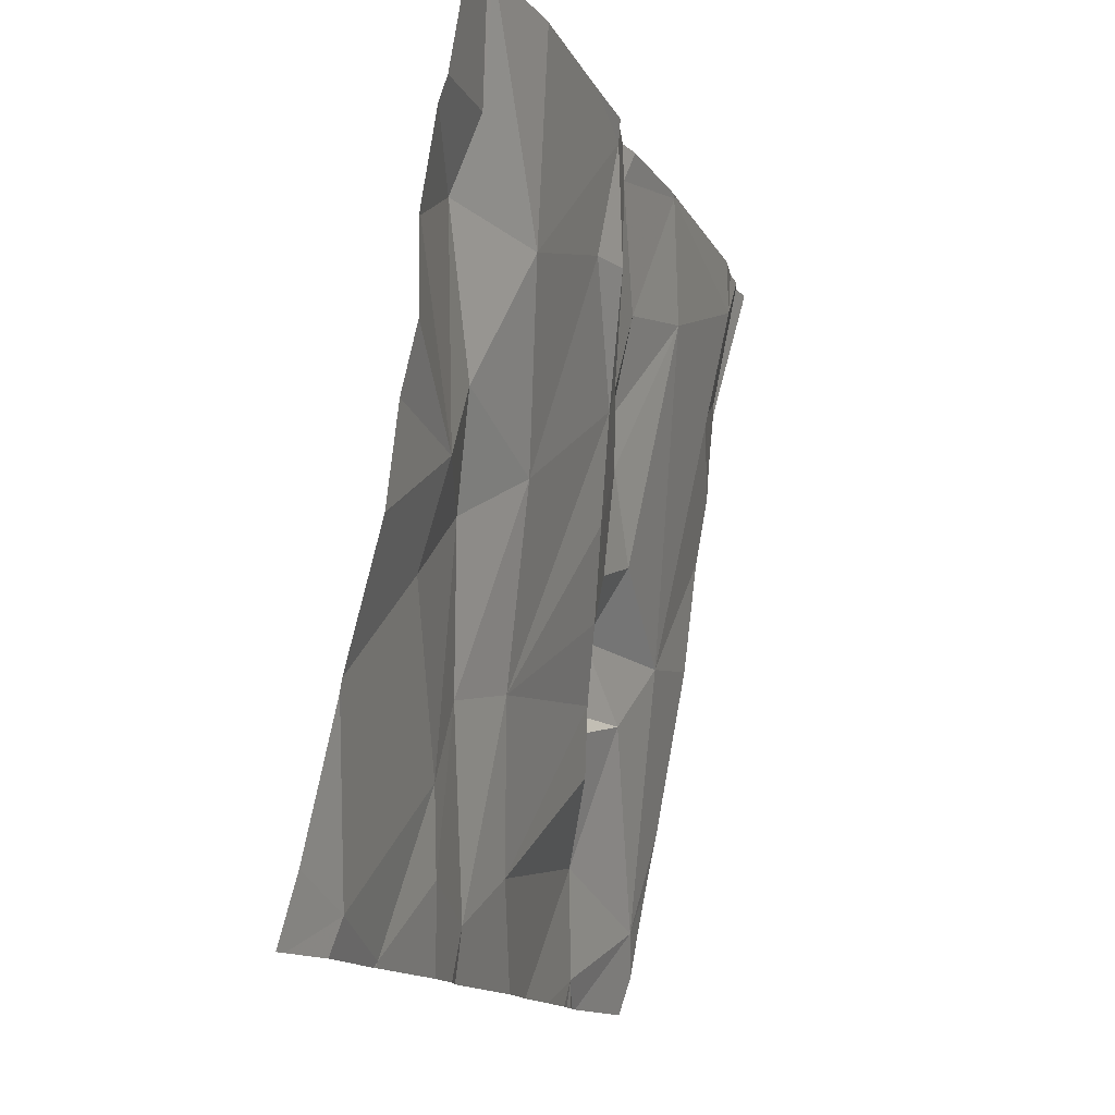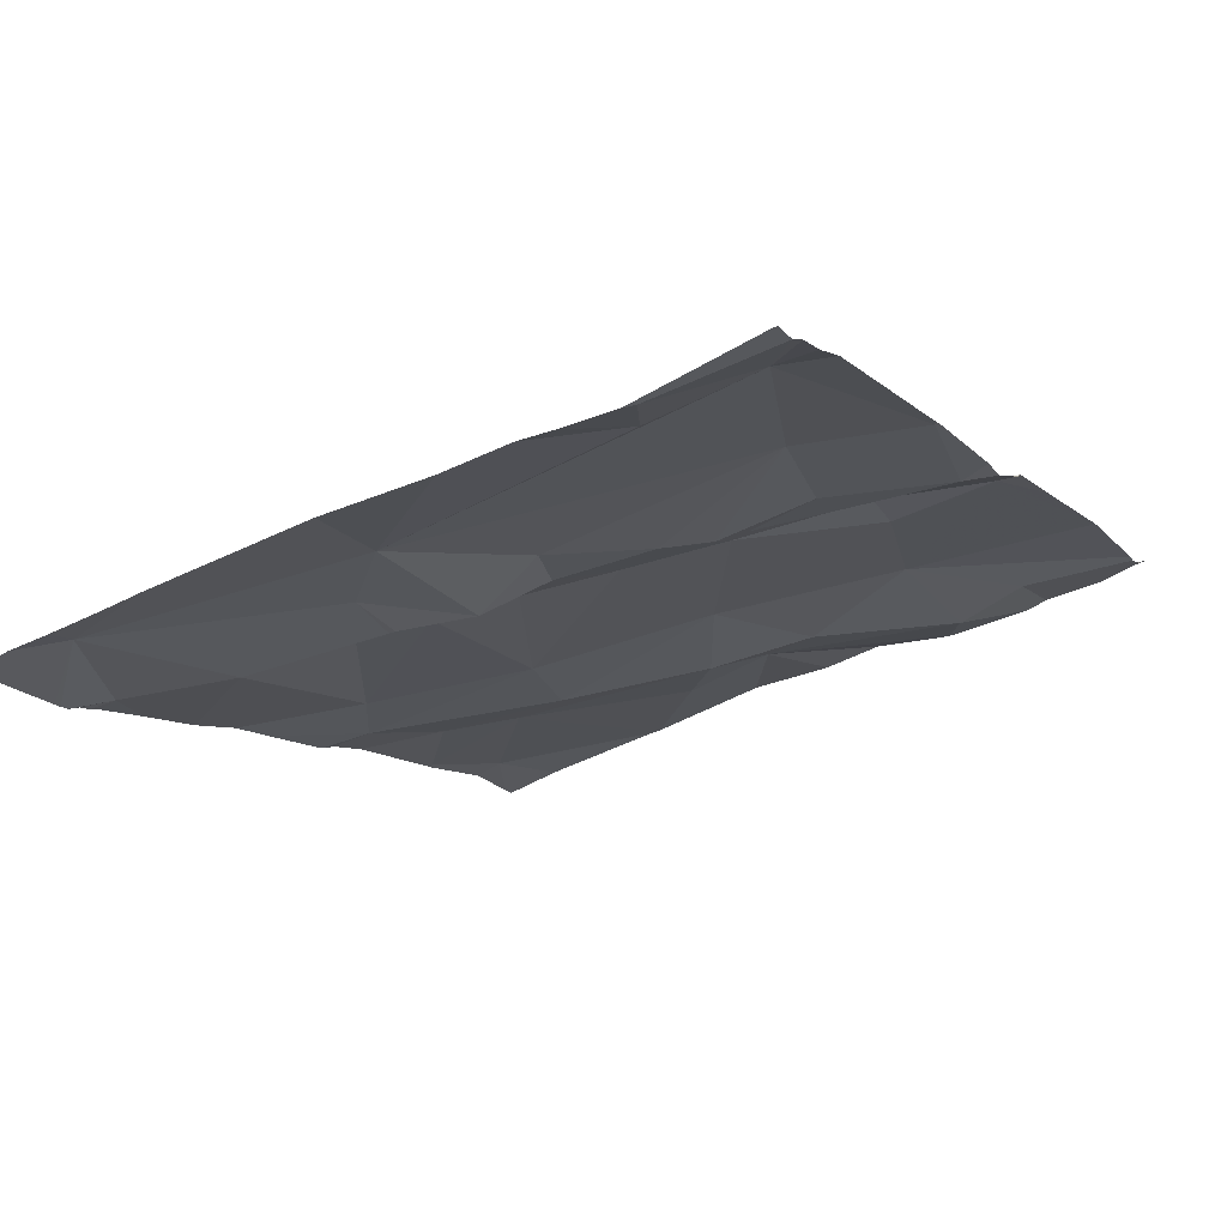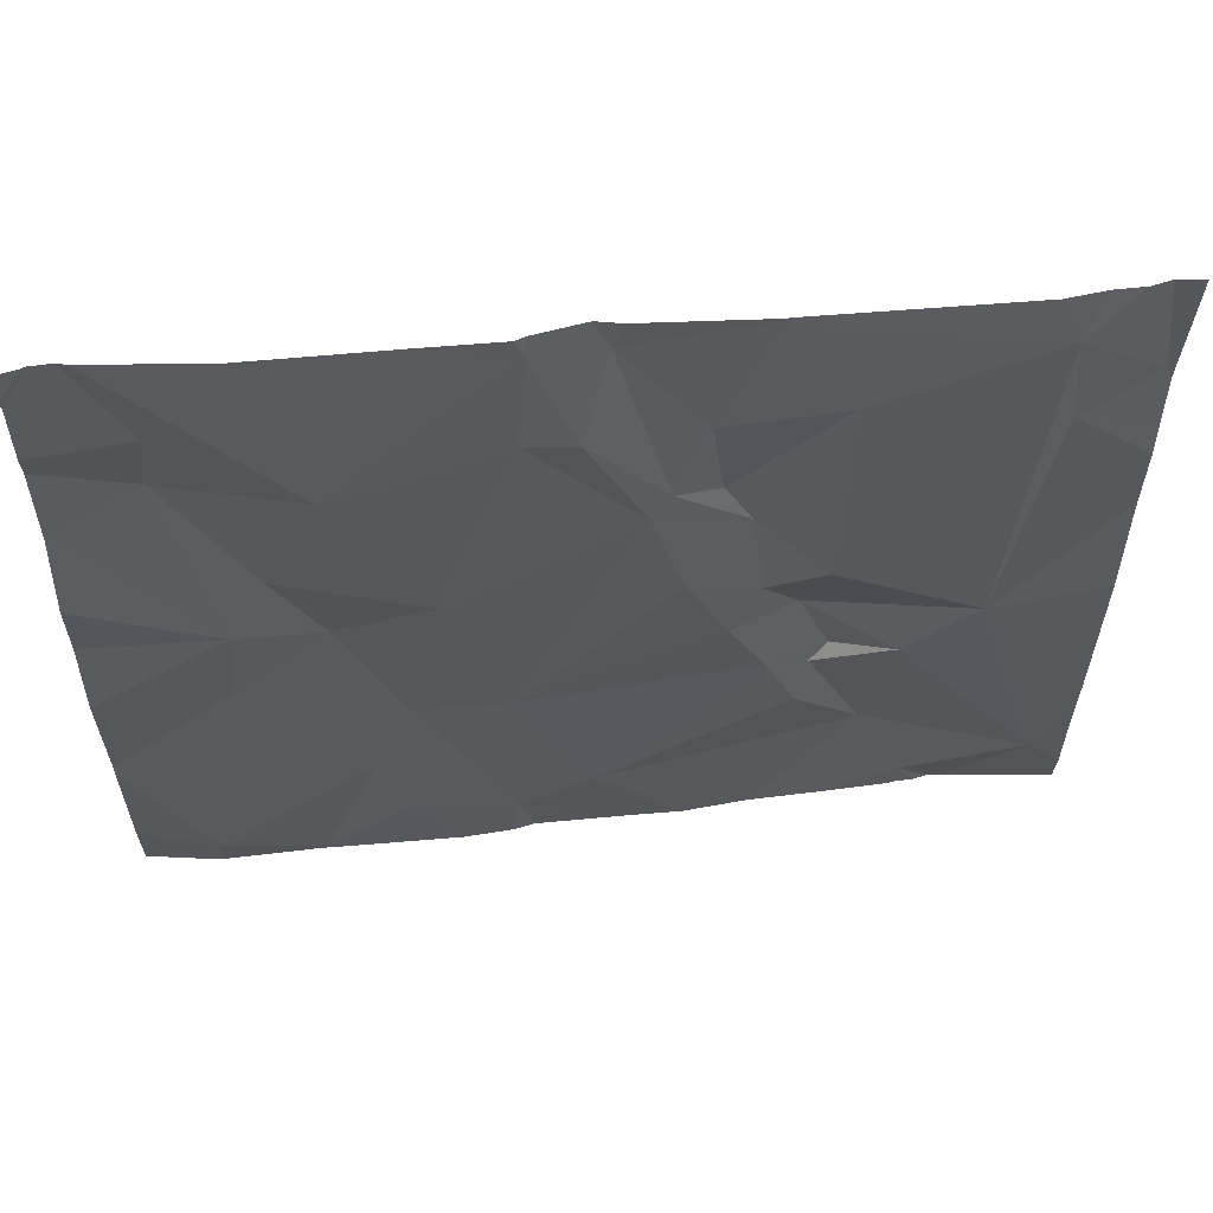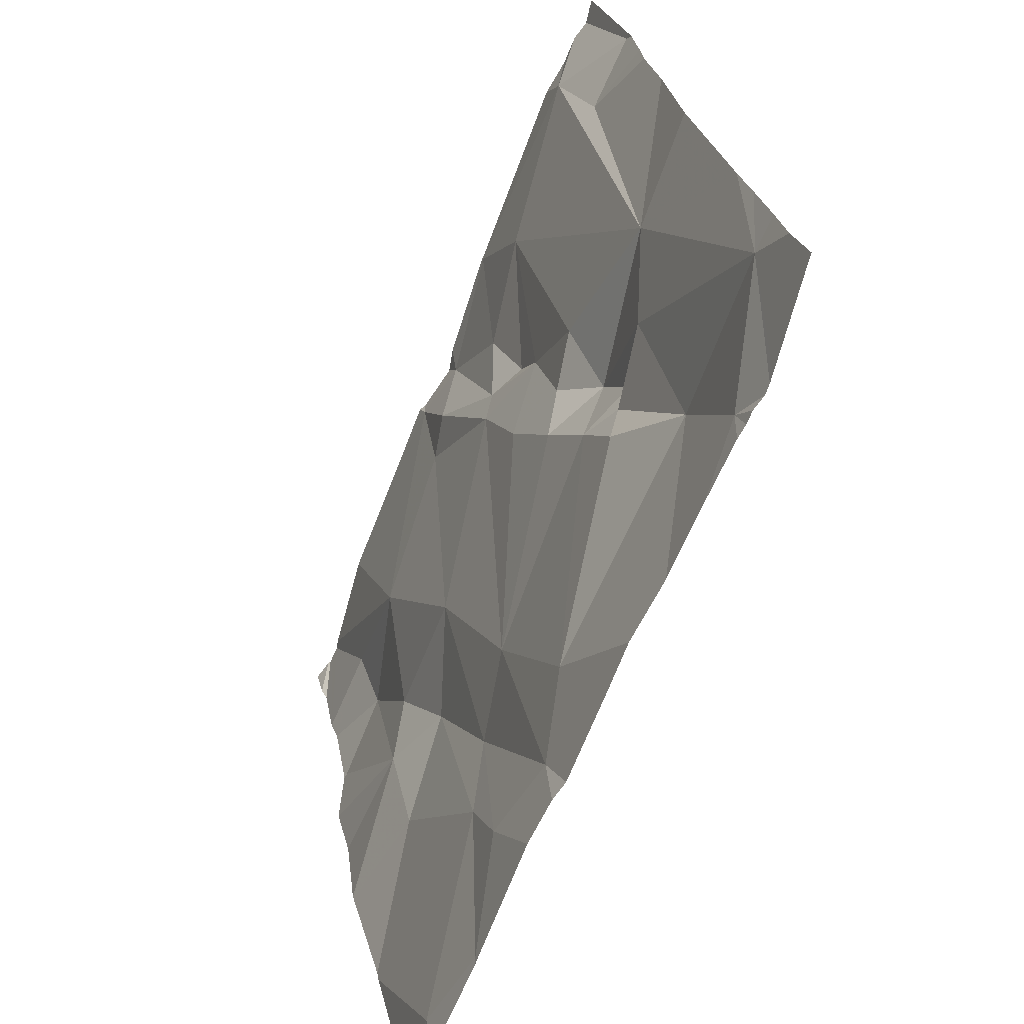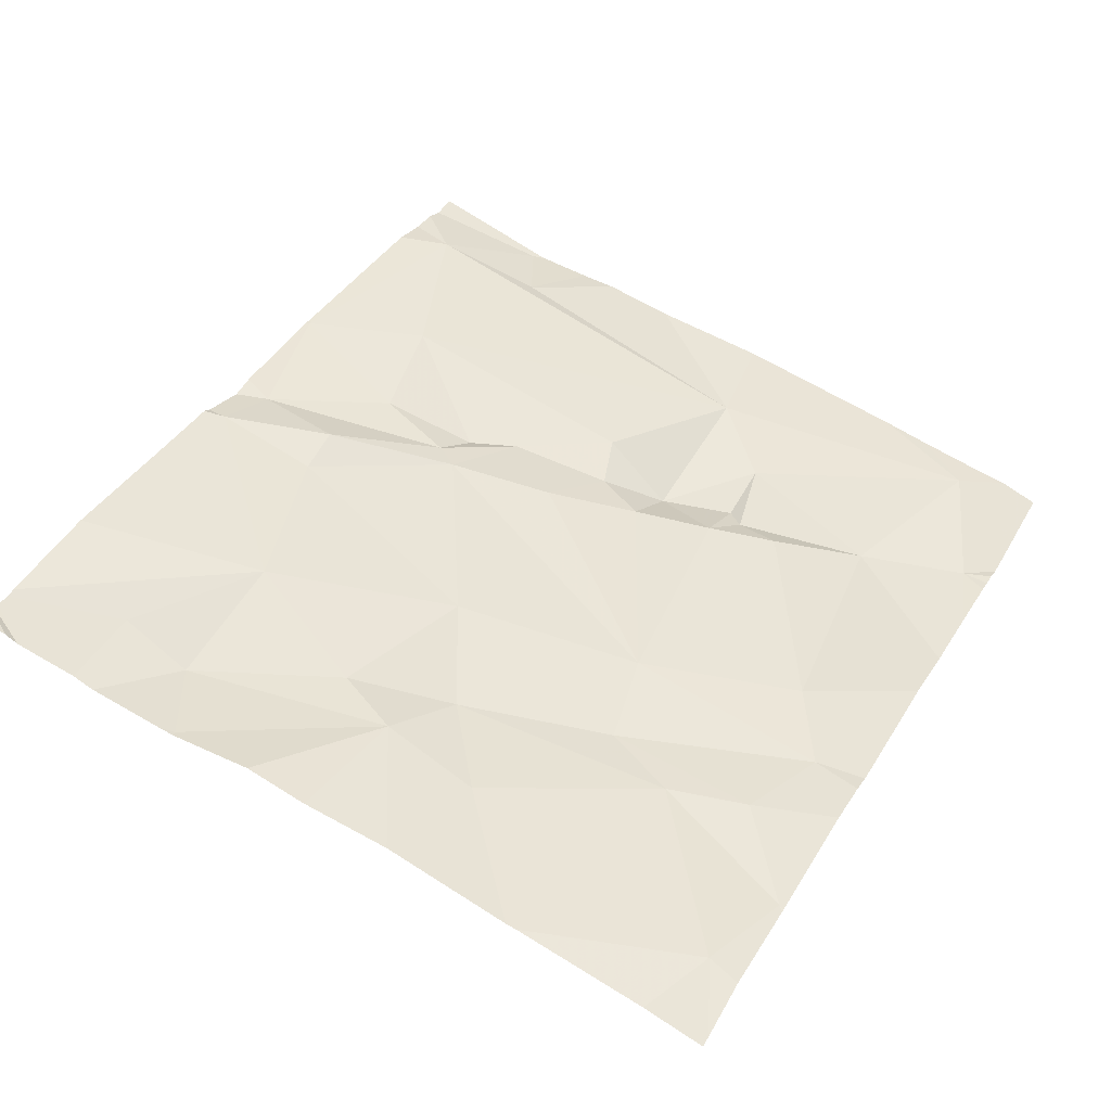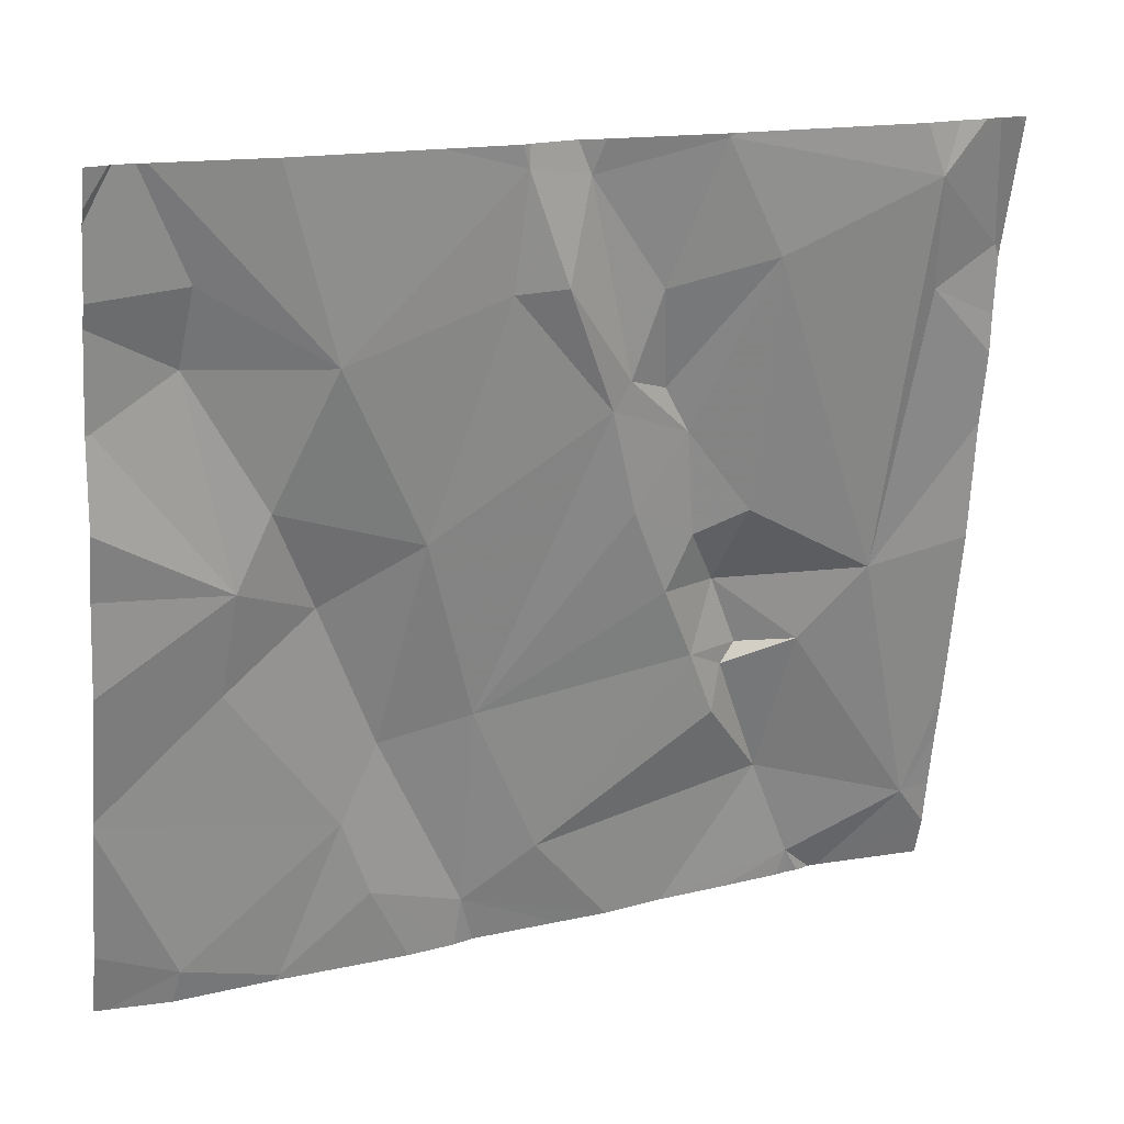
<metadata>
{"format":"obj","ext":"obj","renderer":"f3d","projection":"perspective","resolution":1024,"background":"white","views":[{"elev":-13.4,"azim":-67.3,"up":"+Y"},{"elev":-17.6,"azim":119.7,"up":"+Z"},{"elev":48.3,"azim":-1.6,"up":"+Y"},{"elev":-66.5,"azim":73.6,"up":"+Y"},{"elev":45.3,"azim":-61.3,"up":"+Z"},{"elev":15.7,"azim":-20.9,"up":"+Y"}]}
</metadata>
<code>
v -118.1 207.3 499.7
v -118 207.2 499.7
v -118.7 208.1 500
v -118.9 208.1 500
v -118 207.9 499.8
v -118 207.8 499.8
v -118.2 207.6 499.8
v -118 207.4 499.8
v -118 207.6 499.8
v -118 207.3 499.7
v -118 207.3 499.8
v -118 207.7 499.8
v -118 208 499.9
v -118 208.1 499.9
v -118 208 499.9
v -118 207.9 499.9
v -118.1 207.9 499.9
v -118.6 208.1 500
v -118.5 208.1 499.9
v -118.8 207.3 499.8
v -118.8 207.4 499.8
v -118.8 207.2 499.8
v -118.2 207.2 499.7
v -118 207.2 499.7
v -118.7 207.2 499.8
v -118.6 207.3 499.8
v -118.3 207.3 499.7
v -118.3 207.4 499.8
v -118.9 207.2 499.8
v -119 207.2 499.8
v -119.1 207.2 499.8
v -118.7 207.5 499.8
v -118.7 207.2 499.8
v -118 208.1 499.9
v -118.1 208.1 499.9
v -118.2 208.1 499.9
v -118.6 208.1 499.9
v -118.1 208.1 499.9
v -118 208.1 499.9
v -118.6 208.1 499.9
v -118.3 208 499.9
v -118.3 207.7 499.8
v -118.4 207.8 499.9
v -118.1 208 499.9
v -118.6 208.1 500
v -118.8 207.9 499.9
v -119 207.5 499.9
v -118.4 207.6 499.8
v -118.2 207.2 499.7
v -118.3 207.2 499.7
v -118.1 207.2 499.7
v -118.4 208.1 499.9
v -118.4 207.6 499.8
v -118.4 207.5 499.8
v -118.4 207.6 499.8
v -118.2 207.5 499.8
v -118.7 207.7 499.9
v -118.8 207.6 499.9
v -118.9 207.7 499.9
v -118.5 207.7 499.9
v -118.5 207.8 499.9
v -119 208 500
v -118.4 207.8 499.9
v -118.9 207.6 499.9
v -118.3 207.5 499.8
v -118.4 207.2 499.7
v -118.3 207.5 499.8
v -119 207.9 499.9
v -119.1 207.8 499.9
v -118.5 207.8 499.9
v -118.5 207.9 499.9
v -118.6 207.9 499.9
v -118.6 208 499.9
v -118.5 207.2 499.8
v -118.2 207.2 499.7
v -119.1 207.4 499.9
v -119.1 207.4 499.9
v -118 208.1 499.9
v -119.1 207.2 499.8
v -118.6 208.1 500
v -119.1 207.4 499.9
v -119.1 207.7 499.9
v -119.1 207.7 499.9
v -119.1 207.9 500
v -119.1 207.9 499.9
v -119.1 208 500
v -119.1 208.1 500
v -119.1 207.5 499.9
v -119.1 207.6 499.9
v -119.1 207.8 499.9
v -119.1 208.1 500
v -118.7 207.2 499.8
v -118.6 207.2 499.8
v -118.9 207.2 499.8
v -118.9 207.2 499.8
v -118.9 207.2 499.8
v -118.2 207.2 499.7
v -119 207.2 499.8
v -118.5 207.2 499.8
v -118.2 207.2 499.7
v -118.2 207.2 499.7
v -119.1 207.2 499.8
v -118.4 208.1 499.9
v -118.4 208.1 499.9
v -119 208.1 500
v -119 208.1 500
v -118.1 208.1 499.9
v -119.1 208.1 500
v -119.1 208.1 500
v -119.1 208.1 500
v -119.1 208.1 500
f 51 1 75
f 10 1 2
f 5 17 6
f 6 17 7
f 16 15 5
f 8 1 11
f 9 7 8
f 11 1 10
f 12 7 9
f 13 15 16
f 13 14 39
f 21 20 22
f 75 23 49
f 27 26 74
f 27 28 26
f 23 27 66
f 20 29 22
f 30 29 20
f 30 20 76
f 106 62 105
f 105 46 4
f 32 21 33
f 22 33 21
f 26 32 33
f 25 22 92
f 104 52 103
f 103 52 36
f 95 30 98
f 36 44 107
f 18 45 37
f 92 29 96
f 27 23 1
f 74 33 99
f 42 41 43
f 44 15 38
f 4 45 3
f 76 47 81
f 7 42 48
f 52 44 36
f 48 42 53
f 32 54 55
f 42 43 53
f 27 1 56
f 58 57 59
f 61 60 43
f 19 52 104
f 62 46 105
f 43 41 63
f 55 54 48
f 15 17 5
f 55 53 60
f 56 7 48
f 94 29 95
f 60 53 43
f 61 32 60
f 48 65 56
f 7 1 8
f 65 67 56
f 59 64 58
f 20 21 58
f 69 68 84
f 28 67 54
f 67 28 27
f 56 1 7
f 54 26 28
f 67 65 54
f 26 54 32
f 44 17 15
f 55 60 32
f 21 57 58
f 41 44 52
f 6 7 12
f 70 63 71
f 71 52 40
f 71 41 52
f 44 41 7
f 72 46 57
f 41 71 63
f 47 20 58
f 57 32 61
f 72 73 45
f 84 62 86
f 87 86 109
f 70 71 40
f 73 70 40
f 80 45 18
f 32 57 21
f 93 33 25
f 69 64 68
f 83 69 90
f 68 46 62
f 92 22 29
f 3 45 80
f 72 45 46
f 40 45 73
f 45 40 37
f 15 13 34
f 61 72 57
f 72 61 73
f 63 70 43
f 70 61 43
f 55 48 53
f 58 64 47
f 88 64 89
f 17 44 7
f 46 59 57
f 54 65 48
f 56 67 27
f 41 42 7
f 70 73 61
f 64 59 68
f 46 68 59
f 25 33 22
f 76 20 47
f 77 30 76
f 24 2 51
f 31 79 102
f 31 30 79
f 79 30 77
f 4 46 45
f 81 47 88
f 82 64 83
f 50 23 66
f 35 44 38
f 83 64 69
f 66 27 74
f 84 68 62
f 85 69 84
f 74 26 33
f 38 15 34
f 86 62 106
f 49 23 97
f 108 87 110
f 88 47 64
f 89 64 82
f 75 1 23
f 90 69 85
f 37 40 19
f 51 2 1
f 95 29 30
f 96 29 94
f 19 40 52
f 97 23 101
f 98 30 31
f 99 33 93
f 34 13 39
f 100 23 50
f 39 14 78
f 101 23 100
f 107 44 35
f 108 91 87
f 109 86 106
f 110 87 109
f 111 91 108

</code>
